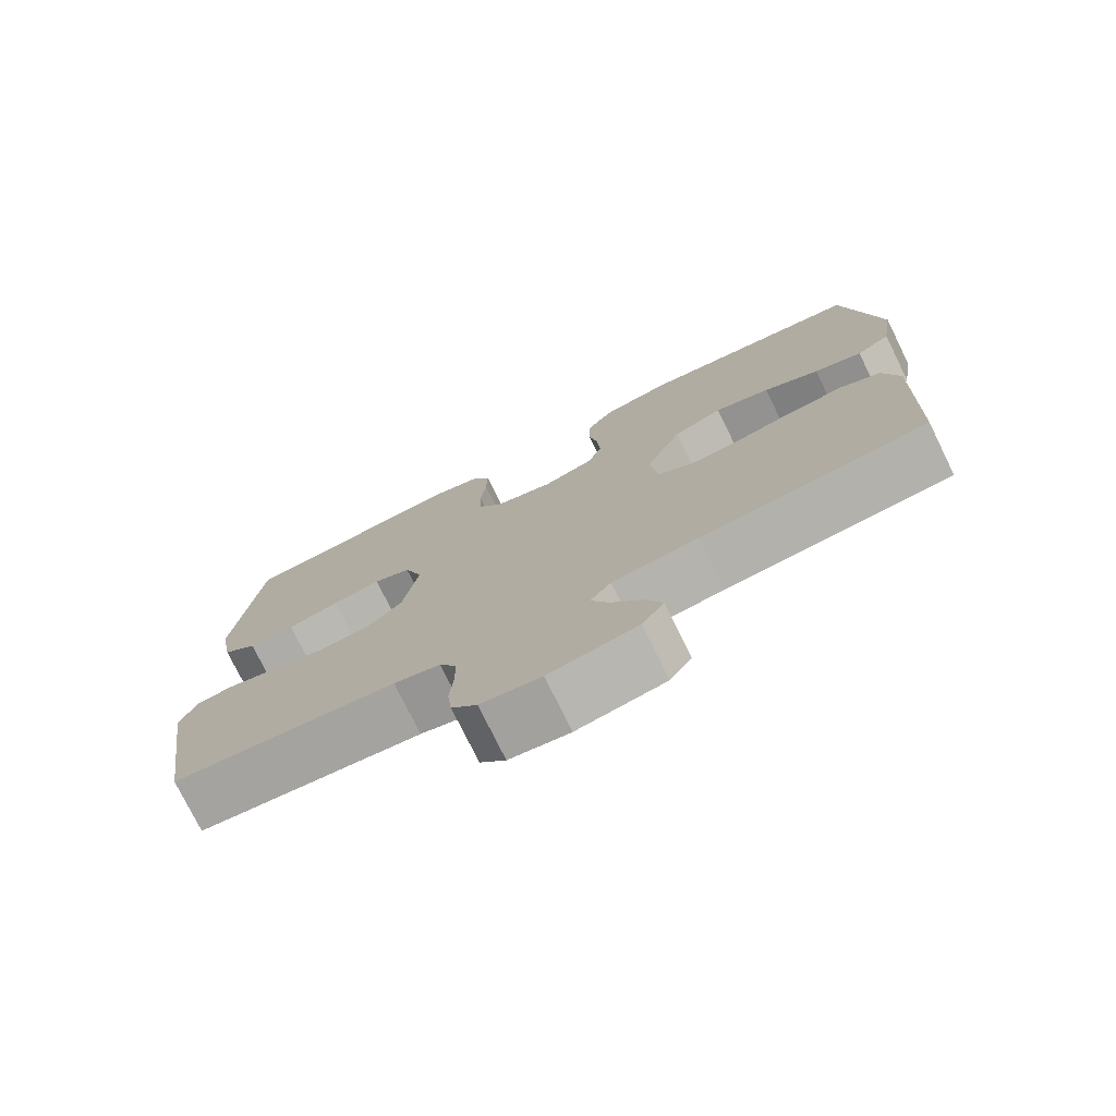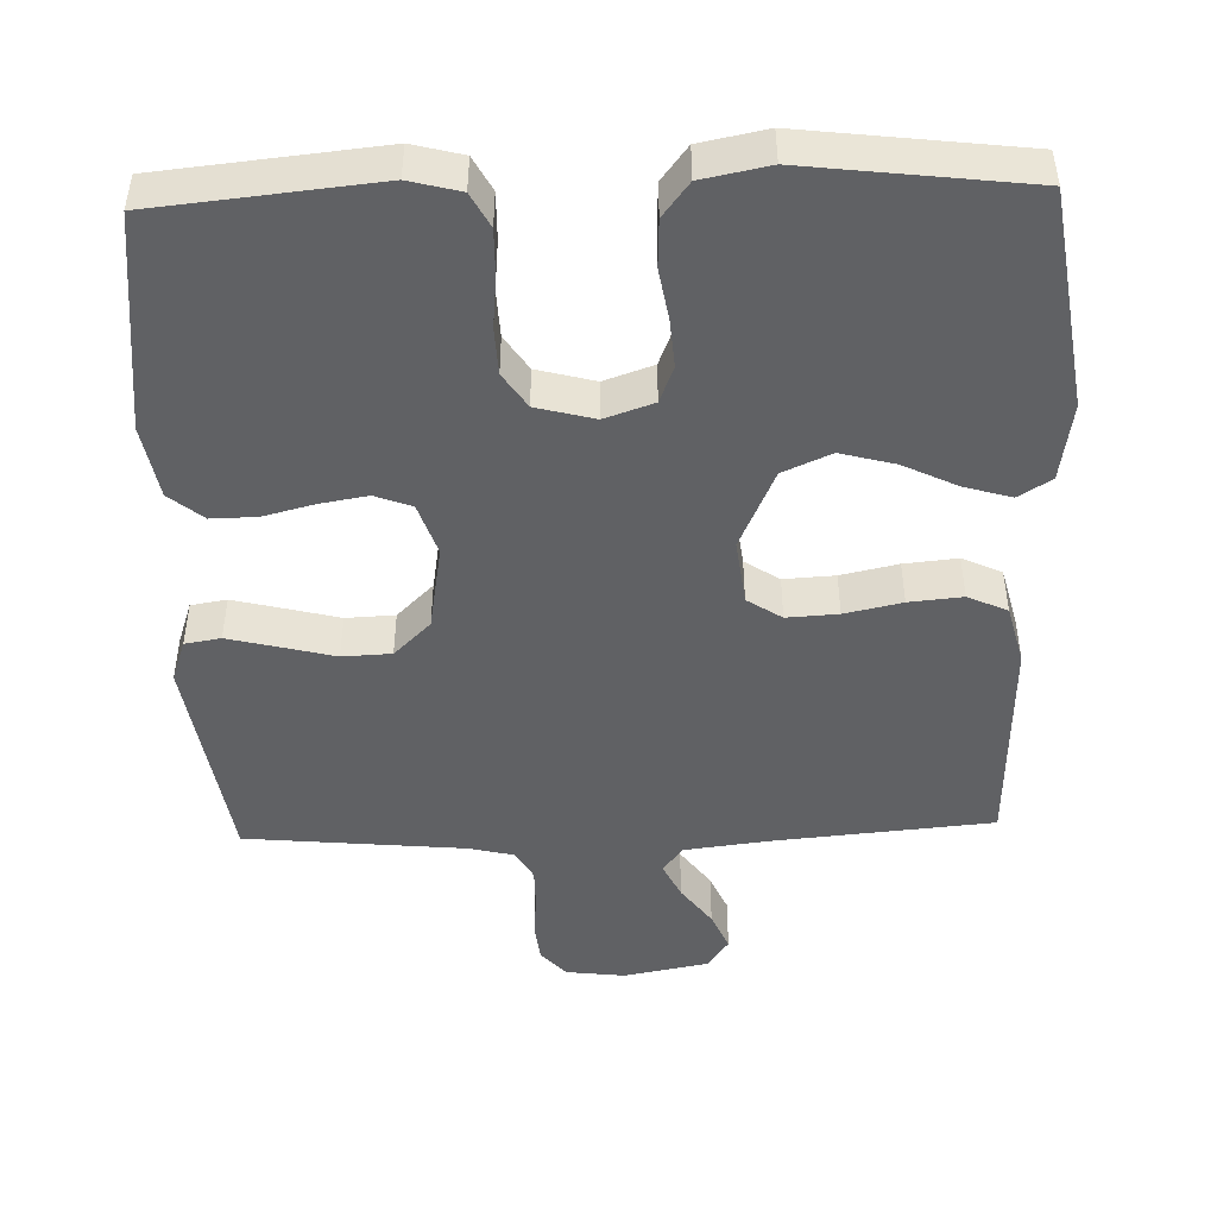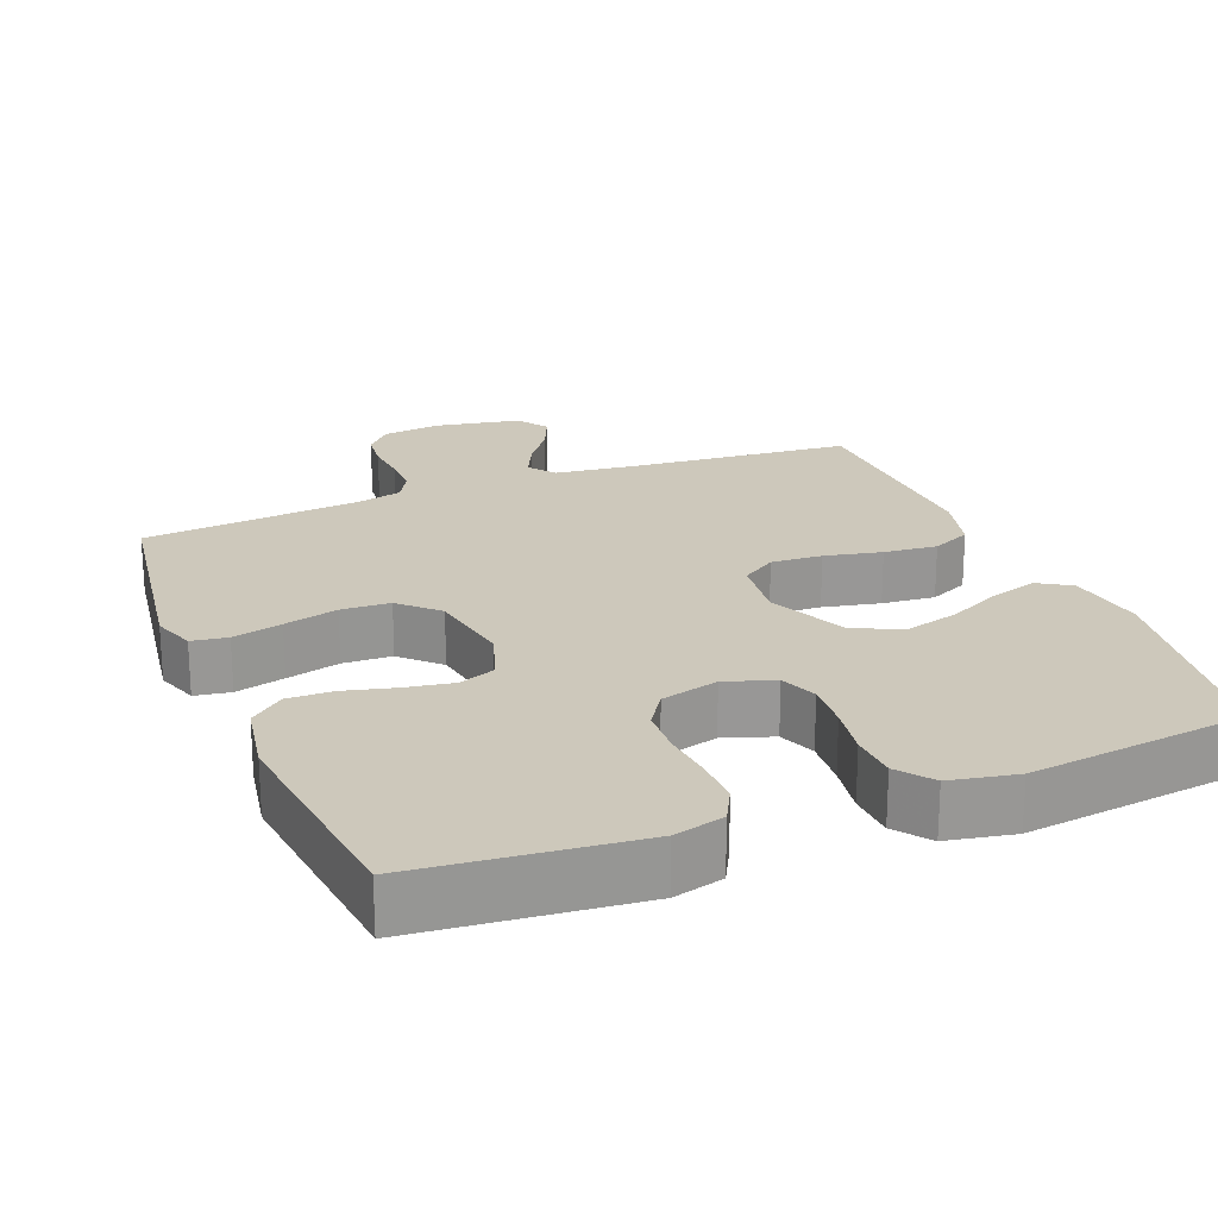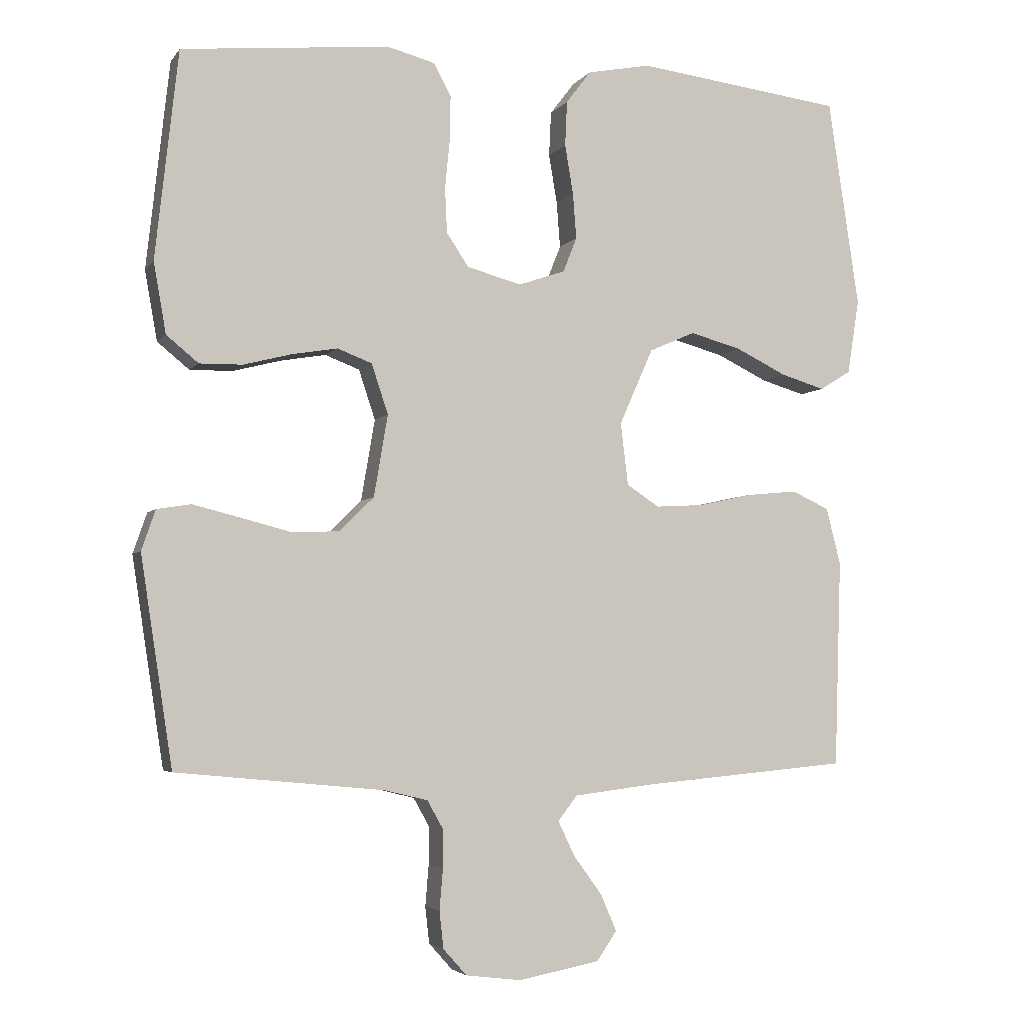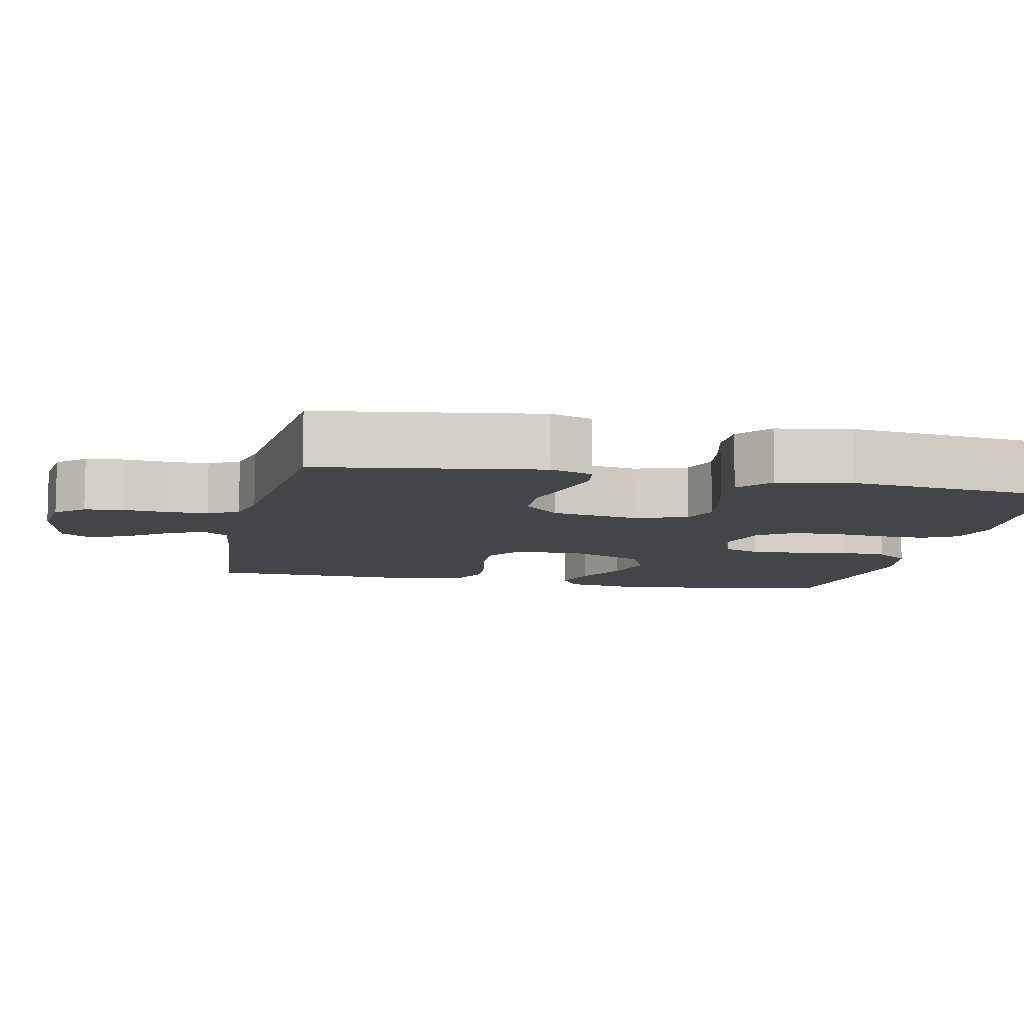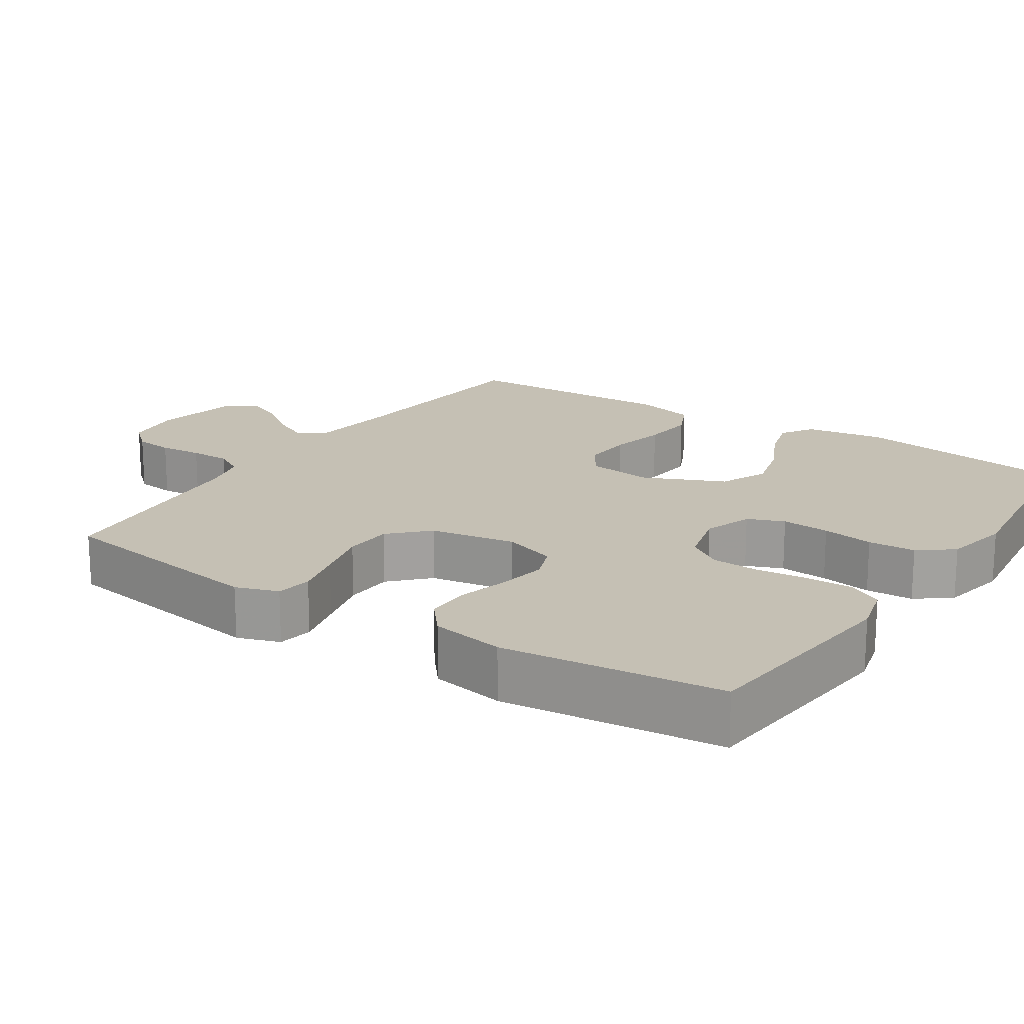
<metadata>
{"format":"obj","ext":"obj","renderer":"f3d","projection":"perspective","resolution":1024,"background":"white","views":[{"elev":-76.4,"azim":26.2,"up":"+Z"},{"elev":-47.0,"azim":1.8,"up":"+Y"},{"elev":22.0,"azim":-21.9,"up":"+Y"},{"elev":-4.1,"azim":-18.7,"up":"+Z"},{"elev":-9.1,"azim":-102.1,"up":"+Y"},{"elev":18.2,"azim":-56.5,"up":"+Y"}]}
</metadata>
<code>
v 0.5 0.07 0.5
v 0.545 0.07 0.2
v 0.528 0.07 0.092
v 0.483 0.07 0.064
v 0.419 0.07 0.083
v 0.345 0.07 0.119
v 0.271 0.07 0.139
v 0.205 0.07 0.11
v 0.156 0.07 0
v 0.167 0.07 -0.09
v 0.214 0.07 -0.121
v 0.284 0.07 -0.117
v 0.362 0.07 -0.1
v 0.435 0.07 -0.093
v 0.489 0.07 -0.118
v 0.51 0.07 -0.2
v 0.5 0.07 -0.5
v 0.2 0.07 -0.527
v 0.086 0.07 -0.541
v 0.058 0.07 -0.577
v 0.082 0.07 -0.627
v 0.123 0.07 -0.683
v 0.146 0.07 -0.736
v 0.117 0.07 -0.778
v 0 0.07 -0.8
v -0.08 0.07 -0.79
v -0.114 0.07 -0.752
v -0.12 0.07 -0.699
v -0.115 0.07 -0.64
v -0.115 0.07 -0.585
v -0.138 0.07 -0.544
v -0.2 0.07 -0.529
v -0.5 0.07 -0.5
v -0.546 0.07 -0.2
v -0.526 0.07 -0.142
v -0.477 0.07 -0.134
v -0.409 0.07 -0.151
v -0.335 0.07 -0.17
v -0.268 0.07 -0.167
v -0.218 0.07 -0.118
v -0.198 0.07 0
v -0.222 0.07 0.072
v -0.272 0.07 0.091
v -0.337 0.07 0.08
v -0.407 0.07 0.062
v -0.469 0.07 0.061
v -0.515 0.07 0.099
v -0.533 0.07 0.2
v -0.5 0.07 0.5
v -0.2 0.07 0.53
v -0.131 0.07 0.512
v -0.106 0.07 0.465
v -0.107 0.07 0.401
v -0.114 0.07 0.331
v -0.111 0.07 0.266
v -0.079 0.07 0.218
v 0 0.07 0.197
v 0.067 0.07 0.22
v 0.087 0.07 0.27
v 0.082 0.07 0.336
v 0.07 0.07 0.407
v 0.073 0.07 0.472
v 0.109 0.07 0.519
v 0.2 0.07 0.537
v 0.5 0 0.5
v 0.545 0 0.2
v 0.528 0 0.092
v 0.483 0 0.064
v 0.419 0 0.083
v 0.345 0 0.119
v 0.271 0 0.139
v 0.205 0 0.11
v 0.156 0 0
v 0.167 0 -0.09
v 0.214 0 -0.121
v 0.284 0 -0.117
v 0.362 0 -0.1
v 0.435 0 -0.093
v 0.489 0 -0.118
v 0.51 0 -0.2
v 0.5 0 -0.5
v 0.2 0 -0.527
v 0.086 0 -0.541
v 0.058 0 -0.577
v 0.082 0 -0.627
v 0.123 0 -0.683
v 0.146 0 -0.736
v 0.117 0 -0.778
v 0 0 -0.8
v -0.08 0 -0.79
v -0.114 0 -0.752
v -0.12 0 -0.699
v -0.115 0 -0.64
v -0.115 0 -0.585
v -0.138 0 -0.544
v -0.2 0 -0.529
v -0.5 0 -0.5
v -0.546 0 -0.2
v -0.526 0 -0.142
v -0.477 0 -0.134
v -0.409 0 -0.151
v -0.335 0 -0.17
v -0.268 0 -0.167
v -0.218 0 -0.118
v -0.198 0 0
v -0.222 0 0.072
v -0.272 0 0.091
v -0.337 0 0.08
v -0.407 0 0.062
v -0.469 0 0.061
v -0.515 0 0.099
v -0.533 0 0.2
v -0.5 0 0.5
v -0.2 0 0.53
v -0.131 0 0.512
v -0.106 0 0.465
v -0.107 0 0.401
v -0.114 0 0.331
v -0.111 0 0.266
v -0.079 0 0.218
v 0 0 0.197
v 0.067 0 0.22
v 0.087 0 0.27
v 0.082 0 0.336
v 0.07 0 0.407
v 0.073 0 0.472
v 0.109 0 0.519
v 0.2 0 0.537
f 60 61 62 63
f 59 60 63 64
f 58 59 64 1
f 51 52 53 54
f 51 54 55
f 50 51 55
f 49 50 55
f 48 49 55 56
f 44 45 46 47
f 43 44 47 48
f 42 43 48 56
f 35 36 37 38
f 33 34 35 38
f 32 33 38 39
f 31 32 39 40
f 26 27 28 29
f 26 29 30
f 25 26 30
f 24 25 30
f 21 22 23 24
f 20 21 24 30
f 19 20 30 31
f 15 16 17 18
f 12 13 14 15
f 11 12 15 18
f 10 11 18 19
f 3 4 5 6
f 3 6 7
f 58 1 2 3
f 57 58 3 7
f 41 42 56 57
f 9 10 19 31
f 8 9 31 40
f 41 57 7 8
f 8 40 41
f 127 126 125 124
f 128 127 124 123
f 65 128 123 122
f 118 117 116 115
f 119 118 115
f 119 115 114
f 119 114 113
f 120 119 113 112
f 111 110 109 108
f 112 111 108 107
f 120 112 107 106
f 102 101 100 99
f 102 99 98 97
f 103 102 97 96
f 104 103 96 95
f 93 92 91 90
f 94 93 90
f 94 90 89
f 94 89 88
f 88 87 86 85
f 94 88 85 84
f 95 94 84 83
f 82 81 80 79
f 79 78 77 76
f 82 79 76 75
f 83 82 75 74
f 70 69 68 67
f 71 70 67
f 67 66 65 122
f 71 67 122 121
f 121 120 106 105
f 95 83 74 73
f 104 95 73 72
f 72 71 121 105
f 105 104 72
f 1 65 66 2
f 2 66 67 3
f 3 67 68 4
f 4 68 69 5
f 5 69 70 6
f 6 70 71 7
f 7 71 72 8
f 8 72 73 9
f 9 73 74 10
f 10 74 75 11
f 11 75 76 12
f 12 76 77 13
f 13 77 78 14
f 14 78 79 15
f 15 79 80 16
f 16 80 81 17
f 17 81 82 18
f 18 82 83 19
f 19 83 84 20
f 20 84 85 21
f 21 85 86 22
f 22 86 87 23
f 23 87 88 24
f 24 88 89 25
f 25 89 90 26
f 26 90 91 27
f 27 91 92 28
f 28 92 93 29
f 29 93 94 30
f 30 94 95 31
f 31 95 96 32
f 32 96 97 33
f 33 97 98 34
f 34 98 99 35
f 35 99 100 36
f 36 100 101 37
f 37 101 102 38
f 38 102 103 39
f 39 103 104 40
f 40 104 105 41
f 41 105 106 42
f 42 106 107 43
f 43 107 108 44
f 44 108 109 45
f 45 109 110 46
f 46 110 111 47
f 47 111 112 48
f 48 112 113 49
f 49 113 114 50
f 50 114 115 51
f 51 115 116 52
f 52 116 117 53
f 53 117 118 54
f 54 118 119 55
f 55 119 120 56
f 56 120 121 57
f 57 121 122 58
f 58 122 123 59
f 59 123 124 60
f 60 124 125 61
f 61 125 126 62
f 62 126 127 63
f 63 127 128 64
f 64 128 65 1

</code>
